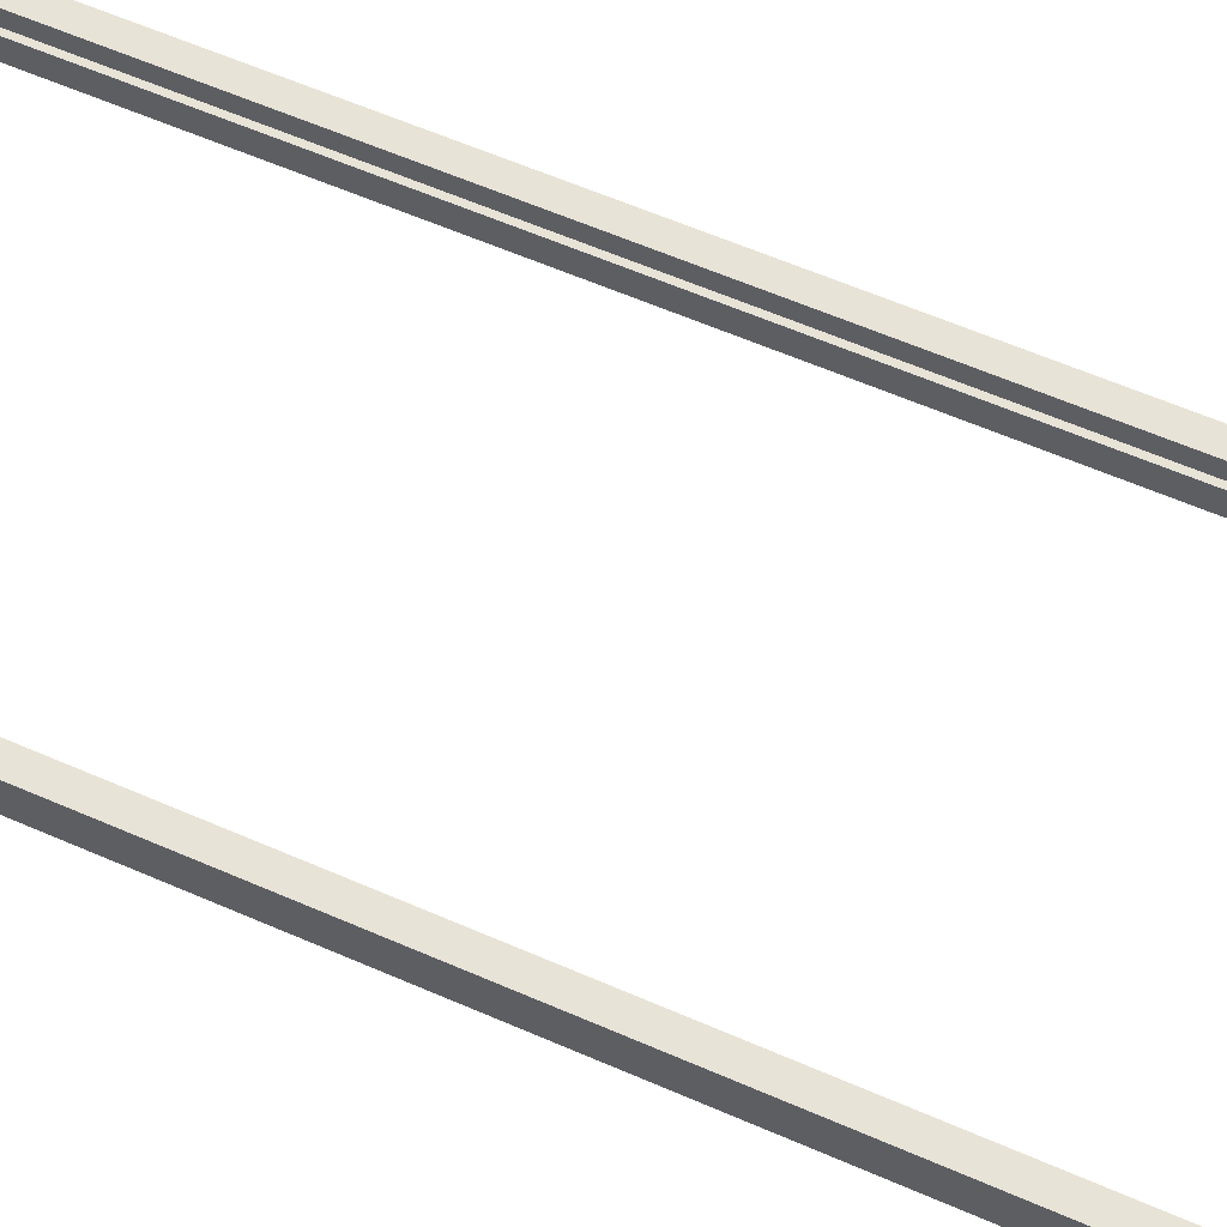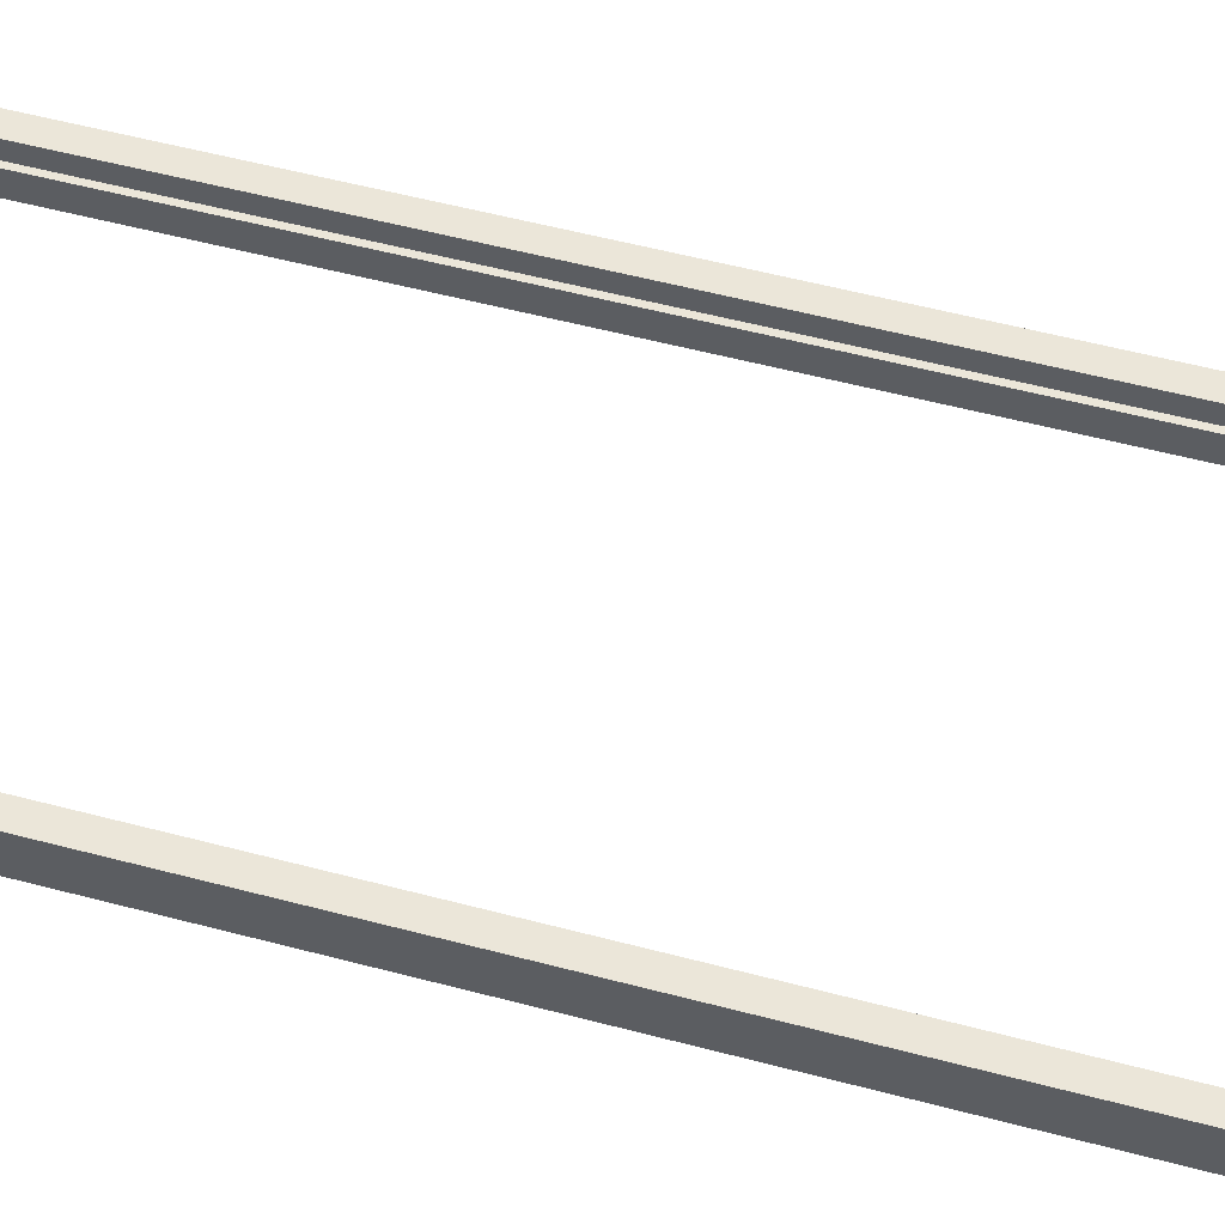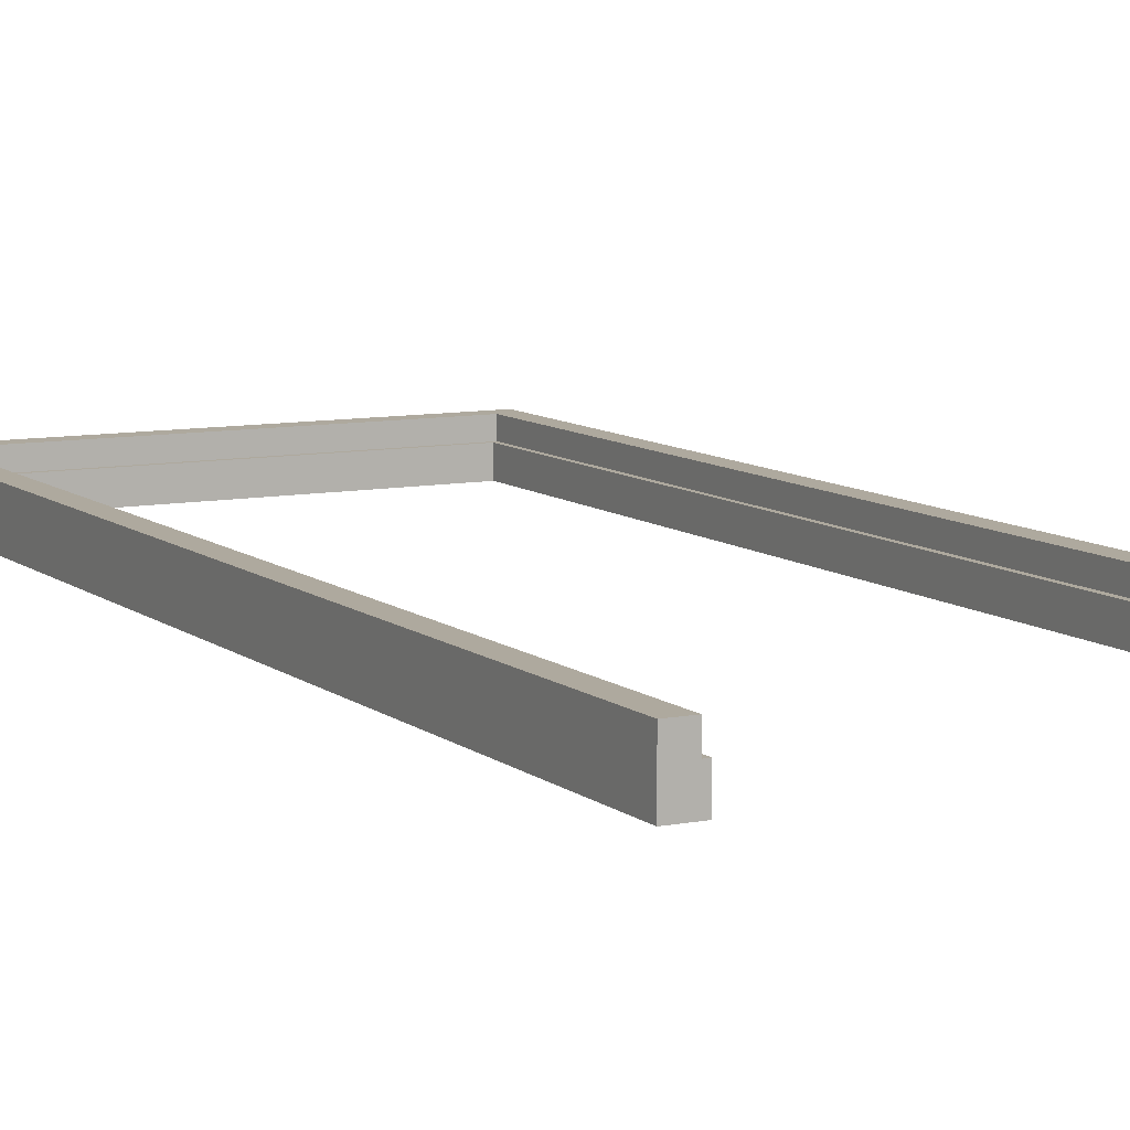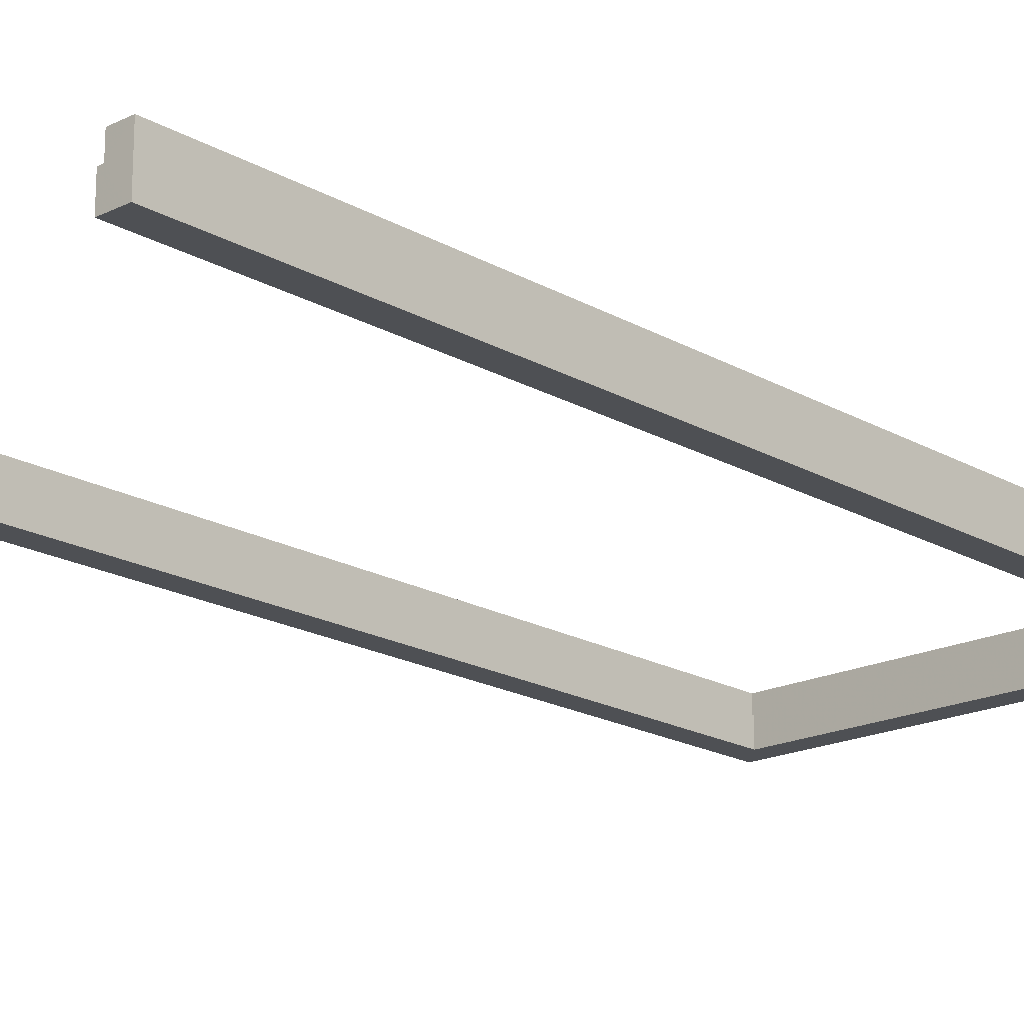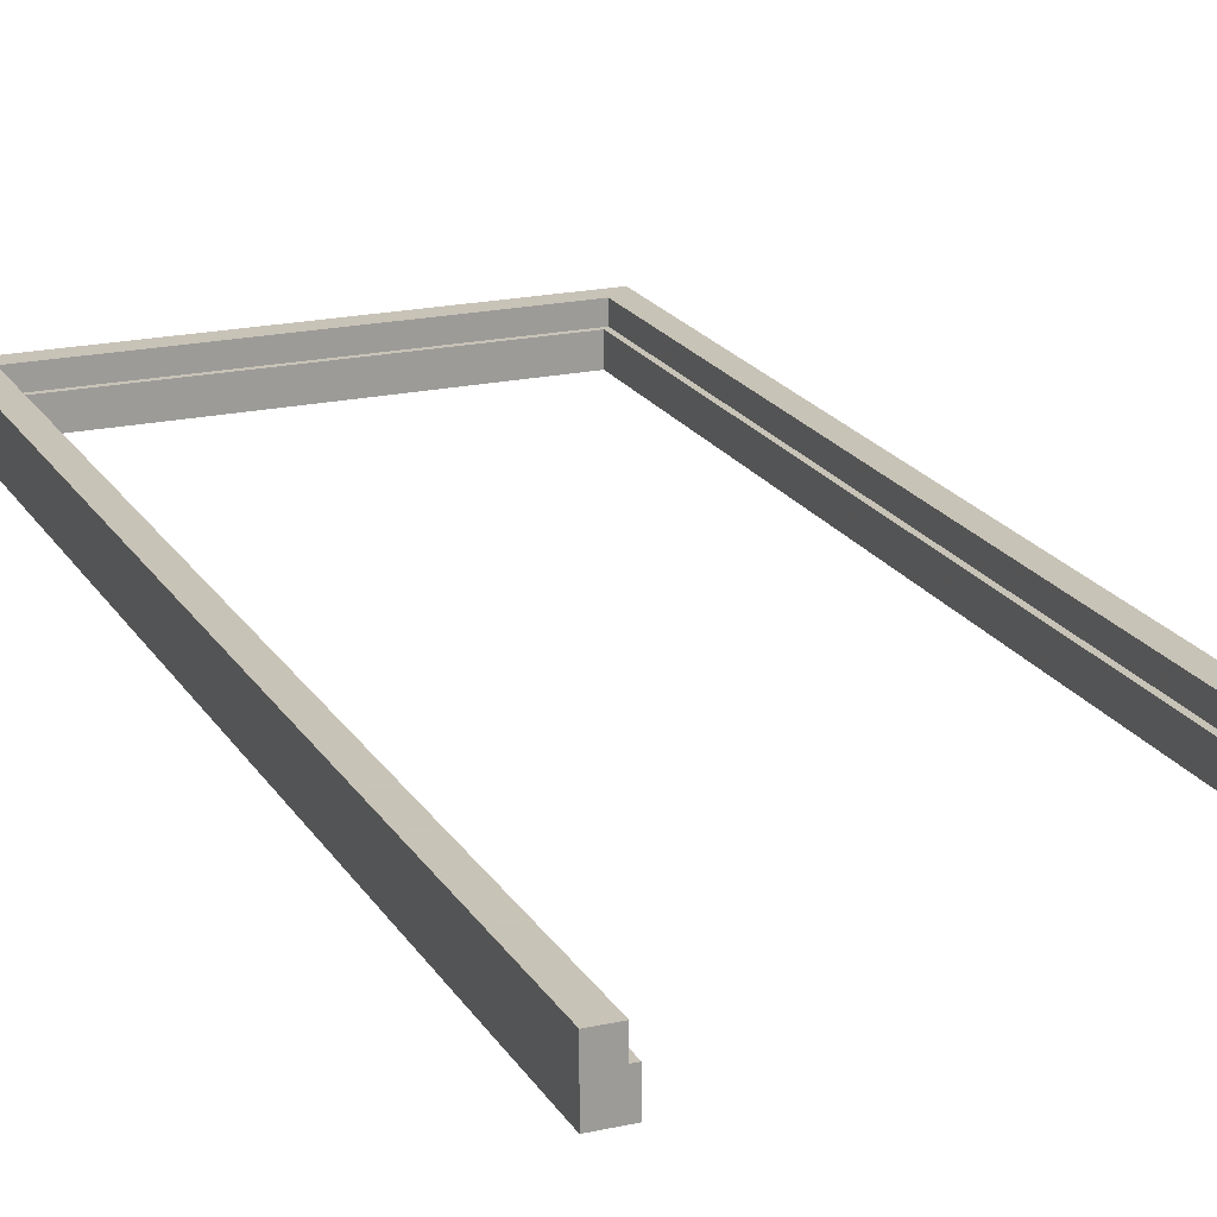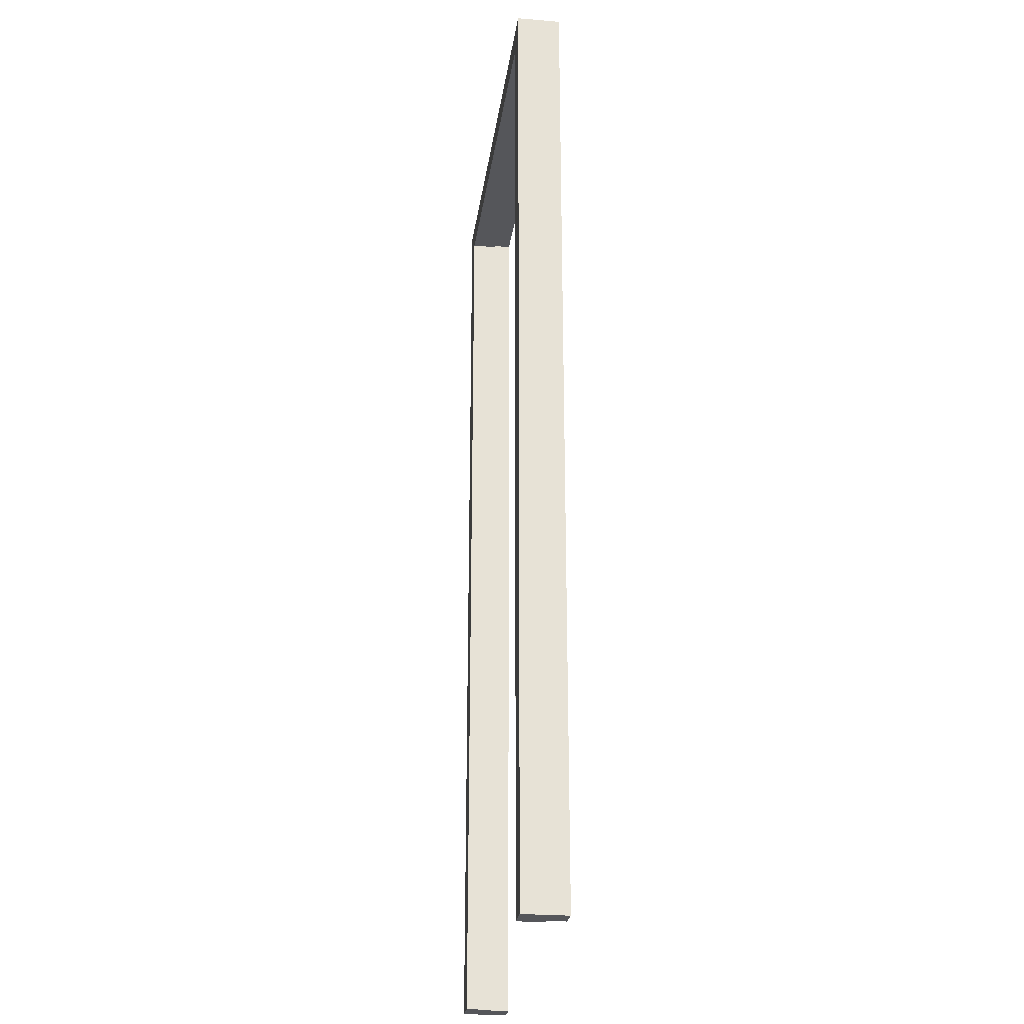
<metadata>
{"format":"obj","ext":"obj","renderer":"f3d","projection":"perspective","resolution":1024,"background":"white","views":[{"elev":61.7,"azim":113.8,"up":"+Z"},{"elev":55.8,"azim":-74.5,"up":"+Z"},{"elev":9.1,"azim":-27.7,"up":"+Z"},{"elev":-18.9,"azim":42.8,"up":"+Z"},{"elev":19.8,"azim":-22.5,"up":"+Z"},{"elev":-25.9,"azim":-97.7,"up":"+Y"}]}
</metadata>
<code>
g Montant
v -0.4575 -1.02 0.0195
v 0.4575 -1.02 0.0195
v 0.4575 -1.02 -0.0755
v -0.4575 -1.02 -0.0755
v -0.4575 1.065 0.0195
v 0.4575 1.065 0.0195
v 0.4575 1.065 -0.0755
v -0.4575 1.065 -0.0755
v 0.4575 0.0225 -0.028
v -0.4575 0.0225 -0.028
v 0 1.065 -0.028
v 0.4135 -1.02 0.0195
v 0.4025 -1.02 -0.0755
v 0.4025 -1.02 -0.02
v -0.4135 -1.02 -0.02
v 0.4135 1.021 0.0195
v -0.4135 1.021 0.0195
v 0.4025 1.01 -0.0755
v -0.4025 1.01 -0.0755
v -0.4135 -1.02 0.0195
v 0.4135 -1.02 -0.02
v -0.4025 -1.02 -0.02
v -0.4025 -1.02 -0.0755
v -0.1932 -1.02 -0.0755
v 0.3924 -1.02 0.0195
v 0.4025 -1.02 0.0195
v -0.4026 -1.02 0.0195
v 0.4134 -1.02 0.0195
v -0.3924 -1.02 0.0195
v -0.4025 -1.02 0.0195
v 0.4135 1.021 -0.02
v -0.4135 1.021 -0.02
v 0.4135 0.0005 0
v -0.4135 0.0005 0
v 0 1.021 0
v -0.4025 1.01 -0.02
v 0.4025 1.01 -0.02
f 2 3 9
f 3 7 9
f 7 6 9
f 6 2 9
f 4 1 10
f 1 5 10
f 5 8 10
f 8 4 10
f 5 6 11
f 6 7 11
f 7 8 11
f 8 5 11
f 4 19 23
f 13 3 14
f 14 37 18
f 1 4 15
f 16 35 31
f 20 34 17
f 6 12 2
f 6 5 16
f 19 37 36
f 22 23 19
f 1 17 5
f 18 3 13
f 36 15 22
f 4 8 19
f 36 22 19
f 8 7 18
f 31 32 37
f 7 3 18
f 16 31 33
f 3 2 21
f 14 3 21
f 21 2 12
f 22 4 23
f 37 19 18
f 32 15 36
f 4 22 15
f 31 21 33
f 17 1 20
f 15 32 34
f 17 34 32
f 13 14 18
f 21 37 14
f 12 6 16
f 21 31 37
f 16 5 17
f 37 32 36
f 32 31 35
f 17 35 16
f 20 15 34
f 20 1 15
f 16 33 12
f 17 32 35
f 18 19 8
f 21 12 33

</code>
